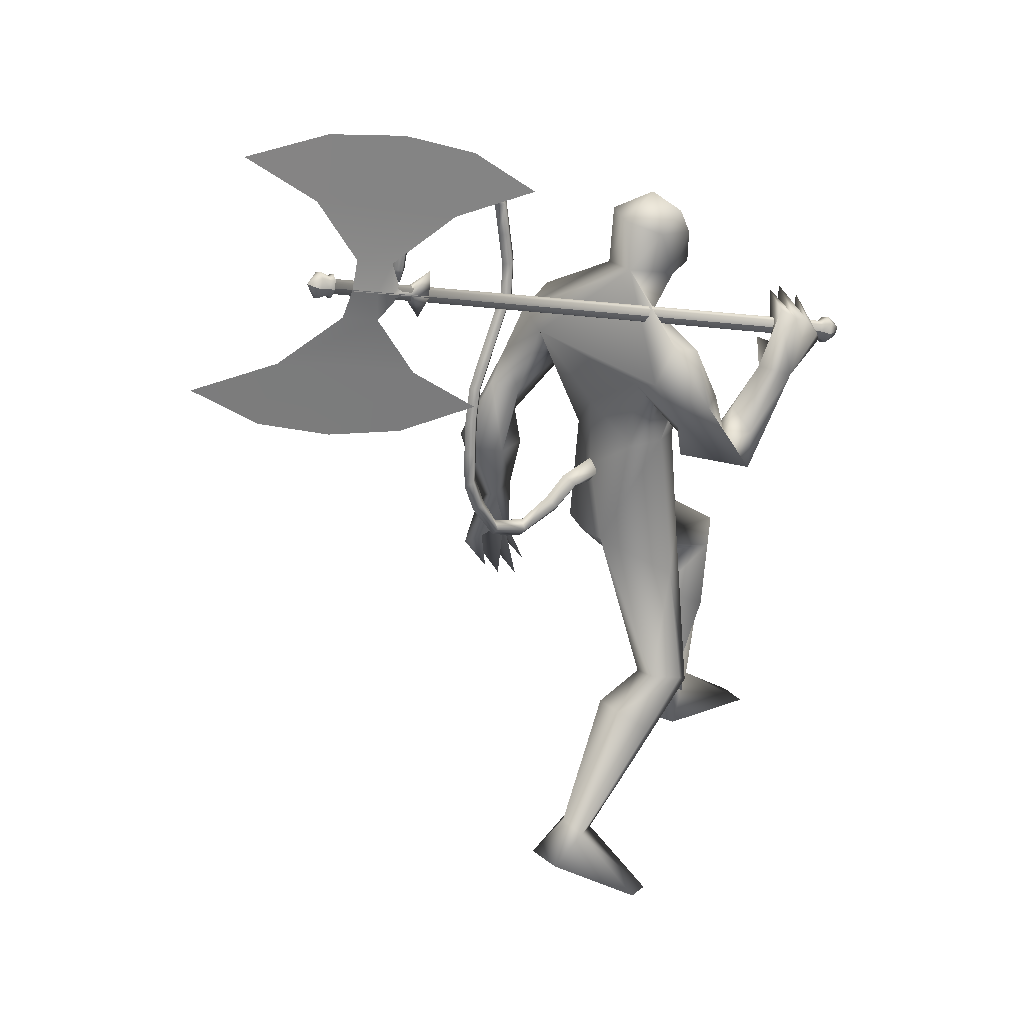
<metadata>
{"format":"obj","ext":"obj","renderer":"f3d","projection":"perspective","resolution":1024,"background":"white","views":[{"elev":24.7,"azim":-37.3,"up":"+Z"}]}
</metadata>
<code>
o body.001_mesh15-geometry.001
v -0.4143 -0.1859 0.3052
v -0.09266 -0.08632 0.6222
v -0.3492 -0.1518 0.3169
v -0.1987 -0.1538 0.7808
v -0.2154 -0.289 0.7937
v -0.008391 -0.1634 0.8649
v -0.02073 -0.2716 0.8859
v 0.0836 -0.3228 0.8691
v -0.1138 -0.3563 0.7037
v -0.2938 -0.2144 0.2403
v 0.1727 -0.1756 0.8607
v 0.07234 -0.1151 0.8252
v -0.2206 -0.1612 1.53
v -0.06119 -0.03522 1.372
v -0.1712 0.01415 1.492
v -0.1353 0.01082 1.768
v -0.09024 0.1948 1.472
v -0.07143 0.1684 1.891
v -0.06863 -0.1557 1.886
v 0.03351 -0.2163 1.908
v 0.004117 -0.3302 1.376
v 0.1515 -0.2793 0.8199
v -0.1354 -0.2823 0.5177
v -0.3667 -0.2501 0.243
v -0.5157 -0.2601 0.1521
v -0.2225 -0.4141 -0.02924
v -0.08477 -0.226 -0.09797
v -0.0876 -0.331 -0.08653
v 0.1173 -0.2314 1.514
v 0.1895 -0.1342 1.461
v 0.1127 -0.03344 1.347
v 0.2276 -0.01003 1.564
v 0.1463 -0.1539 1.897
v 0.2364 -0.009835 1.927
v -0.1405 0.01115 2.046
v 0.0185 0.2211 1.905
v 0.03489 0.3371 2.153
v -0.1785 0.2917 2.267
v -0.2295 0.3652 2.001
v -0.247 0.4385 2.156
v -0.1691 0.4081 2.331
v -0.02946 0.434 2.401
v 0.00609 0.08718 2.575
v -0.01641 -0.06479 2.584
v -0.1606 -0.2788 2.214
v 0.04475 -0.3174 2.198
v 0.1706 -0.2575 2.232
v 0.1474 0.1441 1.902
v 0.1894 0.2238 1.649
v 0.2304 0.1163 1.547
v 0.1007 0.02607 1.354
v 0.1191 0.1019 1.366
v 0.1963 0.2498 2.203
v 0.2495 -0.01062 2.255
v 0.05995 -0.3331 2.305
v 0.1345 0.04457 2.403
v 0.005563 -0.4413 2.36
v 0.07093 -0.1134 2.421
v -0.09311 -0.4269 2.387
v -0.1564 -0.3929 2.241
v 0.1706 -0.1056 2.545
v 0.2351 -0.005743 2.495
v 0.1756 0.09448 2.549
v 0.102 0.1284 2.721
v 0.02972 0.09293 2.788
v -0.03093 -0.0494 2.778
v 0.09606 0.3361 2.28
v -0.04641 0.4597 2.028
v -0.1594 0.4808 1.867
v -0.286 0.3993 1.732
v -0.3222 0.4211 2.043
v -0.3842 0.4776 1.747
v -0.381 0.5582 1.784
v -0.229 0.6351 1.761
v -0.237 0.5665 1.929
v -0.1247 0.511 2.169
v 0.04925 0.4541 2.319
v -0.1347 0.4761 1.716
v -0.1215 0.5628 1.729
v -0.2539 0.4924 1.5
v -0.2391 0.6164 1.448
v -0.1231 0.5581 1.504
v -0.2751 0.5603 1.288
v -0.3199 0.6184 1.252
v -0.2675 0.669 1.263
v -0.2019 0.474 1.292
v -0.1768 0.536 1.329
v -0.07126 0.6527 1.249
v -0.08798 0.5197 1.142
v -0.1369 0.6749 1.258
v -0.2053 0.5396 1.102
v -0.1898 0.6791 1.237
v -0.1406 0.5039 1.093
v -0.2762 0.5357 1.158
v 0.2925 0.03824 2.561
v 0.2812 -0.0624 2.561
v 0.2471 -0.1061 2.698
v 0.08735 -0.131 2.722
v 0.2537 -0.03782 2.645
v 0.2758 0.03667 2.615
v 0.2582 0.0848 2.699
v 0.1962 0.1062 2.795
v 0.2955 -0.01522 2.725
v 0.1933 -0.1146 2.795
v 0.3117 -0.01367 2.626
v 0.05557 -0.2985 1.961
v -0.04176 -0.3968 2.053
v 0.006355 -0.365 1.905
v 0.1568 -0.3919 2.124
v 0.04948 -0.4708 2.126
v 0.1692 -0.4503 1.937
v 0.2447 -0.5057 1.985
v 0.2693 -0.4723 1.819
v 0.3034 -0.3903 1.808
v 0.2826 -0.2904 1.869
v 0.212 -0.3413 1.956
v 0.2351 -0.4069 2.064
v 0.5167 -0.432 2.138
v 0.4169 -0.3543 2.174
v 0.6509 -0.4347 2.282
v 0.6967 -0.3975 2.236
v 0.7132 -0.2861 2.307
v 0.5913 -0.3379 2.218
v 0.4928 -0.3384 2.04
v 0.4807 -0.2705 2.259
v 0.5053 -0.3247 2.249
v 0.5059 -0.374 2.398
v 0.5538 -0.4133 2.359
v 0.604 -0.4208 2.346
v 0.6981 -0.2559 2.389
v 0.5861 -0.2217 2.422
v 0.6521 -0.2061 2.42
v 0.5176 0.1652 1.148
v 0.5086 0.2746 1.164
v 0.2333 0.3371 1.505
v 0.6841 0.259 1.214
v 0.6657 0.1567 1.256
v 0.6022 0.1068 1.16
v 0.3966 0.1703 0.976
v 0.5621 0.08629 0.9023
v 0.4992 0.169 0.5191
v 0.4725 0.141 0.3094
v 0.4345 0.2441 0.3124
v 0.9314 0.1926 0.2417
v 0.7995 0.3965 0.2508
v 0.9361 0.2979 0.2493
v 0.5687 0.2614 0.4687
v 0.3893 0.3068 0.9821
v 0.5289 0.3599 0.9649
v 0.6061 0.3135 1.208
v 0.6128 0.22 0.4782
v -0.523 -0.1223 0.1587
v 0.2398 0.01236 1.68
v 0.2464 -0.05762 1.673
v 0.3215 0.05999 0.6843
v 0.29 -0.1158 0.6433
v 0.2272 0.1047 0.6832
v 0.1448 -0.002538 2.854
f 1 2 3
f 4 2 1
f 4 5 6
f 6 5 7
f 5 8 7
f 5 9 8
f 4 1 5
f 3 11 10
f 2 11 3
f 12 11 2
f 13 6 7
f 13 14 6
f 13 7 21
f 7 8 21
f 9 22 8
f 9 23 22
f 24 23 9
f 24 10 23
f 25 26 24
f 27 26 25
f 27 28 26
f 27 10 28
f 24 28 10
f 28 24 26
f 23 10 11
f 22 23 11
f 21 8 22
f 21 22 29
f 30 29 22
f 32 30 31
f 29 30 32
f 35 16 19
f 35 18 16
f 18 37 36
f 38 37 18
f 38 39 37
f 38 40 39
f 41 40 38
f 41 44 43
f 44 41 38
f 38 18 35
f 45 35 19
f 19 20 46
f 46 20 47
f 47 20 33
f 47 33 34
f 34 32 48
f 34 33 32
f 49 32 50
f 32 31 50
f 50 31 51
f 14 51 31
f 14 52 51
f 52 14 15
f 31 30 11
f 30 22 11
f 31 11 12
f 6 31 12
f 14 31 6
f 15 14 13
f 53 48 36
f 53 34 48
f 54 34 53
f 54 47 34
f 46 47 55
f 54 55 47
f 56 55 54
f 56 57 55
f 58 57 56
f 58 59 57
f 44 59 58
f 44 60 59
f 60 38 45
f 44 38 60
f 44 58 61
f 61 58 56
f 61 56 62
f 63 62 56
f 43 64 63
f 65 64 43
f 66 65 43
f 66 43 44
f 43 63 56
f 56 67 77
f 56 54 67
f 67 54 53
f 37 67 53
f 67 37 68
f 39 69 37
f 39 70 69
f 71 70 39
f 72 70 71
f 71 73 72
f 73 40 75
f 40 73 71
f 71 39 40
f 40 76 75
f 40 41 76
f 41 42 76
f 76 42 77
f 77 42 56
f 43 56 42
f 42 41 43
f 67 68 77
f 76 77 68
f 75 76 68
f 68 37 69
f 70 78 69
f 74 69 79
f 75 69 74
f 75 68 69
f 73 75 74
f 69 78 79
f 72 80 70
f 72 81 80
f 73 81 72
f 73 74 81
f 79 78 82
f 70 82 78
f 70 80 82
f 80 84 83
f 80 81 84
f 81 85 84
f 74 82 81
f 74 79 82
f 82 86 87
f 82 87 88
f 88 87 89
f 87 90 89
f 83 87 80
f 85 87 83
f 87 85 91
f 85 92 91
f 85 81 92
f 81 90 92
f 81 88 90
f 81 82 88
f 90 88 89
f 90 93 92
f 87 93 90
f 87 92 93
f 87 91 92
f 83 94 85
f 83 84 94
f 85 94 84
f 80 87 86
f 80 86 82
f 37 53 36
f 66 44 98
f 44 61 98
f 95 62 63
f 95 96 62
f 61 96 97
f 96 61 62
f 61 97 98
f 97 96 99
f 99 96 100
f 100 96 95
f 100 95 63
f 63 101 100
f 63 64 101
f 64 102 101
f 102 103 101
f 104 97 103
f 98 97 104
f 103 97 99
f 99 105 103
f 100 105 99
f 100 103 105
f 101 103 100
f 38 35 45
f 45 19 46
f 45 46 106
f 60 45 107
f 45 106 107
f 108 107 106
f 110 111 109
f 113 112 111
f 108 114 113
f 114 108 115
f 108 106 115
f 107 108 113
f 113 110 107
f 113 111 110
f 110 109 57
f 55 57 109
f 110 57 59
f 107 110 60
f 60 110 59
f 55 109 46
f 106 46 116
f 109 116 46
f 109 111 116
f 111 117 116
f 112 117 111
f 106 116 115
f 113 118 112
f 113 114 118
f 115 116 119
f 117 119 116
f 112 119 117
f 112 118 119
f 121 120 118
f 123 122 121
f 123 120 122
f 114 115 124
f 114 124 118
f 124 121 118
f 124 123 121
f 115 119 124
f 124 119 125
f 119 127 126
f 118 127 119
f 118 128 127
f 118 129 128
f 120 129 118
f 120 130 129
f 123 130 120
f 123 129 130
f 123 126 129
f 124 126 123
f 125 126 124
f 126 125 119
f 126 131 128
f 127 131 126
f 131 127 128
f 126 128 132
f 128 129 132
f 126 132 129
f 122 120 121
f 52 133 51
f 17 133 52
f 17 134 133
f 17 135 134
f 50 136 49
f 50 137 136
f 51 137 50
f 51 138 137
f 133 138 51
f 139 138 133
f 139 140 138
f 141 140 139
f 143 142 141
f 143 144 142
f 145 144 143
f 145 146 144
f 145 147 146
f 143 147 145
f 148 143 141
f 143 148 147
f 148 149 147
f 139 148 141
f 148 150 149
f 148 134 150
f 148 133 134
f 148 139 133
f 134 135 150
f 135 136 150
f 135 49 136
f 149 150 136
f 149 136 147
f 136 137 147
f 147 137 151
f 141 151 137
f 141 142 151
f 142 144 151
f 146 151 144
f 147 151 146
f 140 141 137
f 138 140 137
f 15 17 52
f 152 10 27
f 3 10 152
f 1 3 152
f 1 152 25
f 152 27 25
f 25 24 1
f 1 24 5
f 5 24 9
f 4 6 12
f 4 12 2
f 154 155 153
f 154 156 155
f 154 153 157
f 154 157 156
f 156 157 155
f 98 104 66
f 65 66 158
f 66 104 158
f 103 102 158
f 155 157 153
f 102 64 65
f 102 65 158
f 104 103 158
f 16 15 13
f 16 17 15
f 18 17 16
f 17 18 36
f 19 16 13
f 13 20 19
f 13 21 20
f 33 29 32
f 20 29 33
f 20 21 29
f 48 32 49
f 17 36 135
f 36 49 135
f 36 48 49
o body_mesh15-geometry
v -0.1213 0.01426 1.698
v -0.3023 0.02722 1.612
v -0.1252 0.0631 1.749
v -0.3226 0.06705 1.646
v -0.1363 0.01477 1.798
v -0.3466 0.02763 1.678
v -0.1306 -0.03407 1.749
v -0.3265 -0.01219 1.644
v -0.4762 0.03598 1.543
v -0.4685 0.06965 1.576
v -0.4644 0.03633 1.61
v -0.4721 0.00266 1.577
v -0.6925 0.05066 1.712
v -0.6668 0.07828 1.721
v -0.642 0.05095 1.734
v -0.6677 0.02333 1.724
v -0.7225 0.06315 1.946
v -0.6949 0.09077 1.945
v -0.6672 0.06344 1.946
v -0.6946 0.03581 1.948
v -0.6849 0.07732 2.211
v -0.6597 0.1049 2.2
v -0.6332 0.07761 2.192
v -0.6584 0.04999 2.203
v -0.5756 0.09115 2.435
v -0.5504 0.1188 2.424
v -0.5239 0.09144 2.416
v -0.5491 0.06382 2.427
v -0.5059 0.1057 2.659
v -0.4787 0.1334 2.663
v -0.4518 0.106 2.67
v -0.479 0.07841 2.666
v -0.5293 0.1186 2.89
v -0.5021 0.1462 2.894
v -0.4752 0.1189 2.9
v -0.5024 0.09125 2.897
v -0.6976 0.133 2.973
v -0.6912 0.1606 2.999
v -0.6877 0.1333 3.027
v -0.6941 0.1056 3
v -0.8703 0.1466 2.879
v -0.8877 0.1743 2.9
v -0.9075 0.1469 2.92
v -0.8901 0.1193 2.898
v -0.9177 0.1581 2.717
v -0.945 0.1857 2.72
v -0.9728 0.1584 2.721
v -0.9455 0.1307 2.717
v -0.9369 0.1608 2.67
v -0.953 0.1772 2.672
v -0.9695 0.161 2.672
v -0.9533 0.1447 2.67
v -0.5179 0.09845 2.554
v -0.4914 0.07111 2.546
v -0.4663 0.09874 2.535
v -0.4928 0.1261 2.543
v -0.5727 0.1258 2.937
v -0.5692 0.09845 2.965
v -0.5627 0.1261 2.992
v -0.5662 0.1534 2.964
v -0.5176 0.1122 2.774
v -0.4907 0.08483 2.781
v -0.4635 0.1125 2.785
v -0.4904 0.1398 2.778
v -0.7115 0.07023 2.073
v -0.6838 0.0429 2.075
v -0.6564 0.07052 2.074
v -0.6841 0.09785 2.072
v -0.7277 0.0569 1.819
v -0.7029 0.02957 1.831
v -0.6771 0.05719 1.841
v -0.7019 0.08452 1.828
v -0.6302 0.08423 2.323
v -0.6037 0.0569 2.315
v -0.5786 0.08452 2.304
v -0.6051 0.1119 2.312
v -0.7718 0.1398 2.953
v -0.7916 0.1125 2.973
v -0.809 0.1401 2.994
v -0.7891 0.1674 2.975
v -0.9018 0.1524 2.819
v -0.9287 0.125 2.819
v -0.9559 0.1527 2.823
v -0.9284 0.18 2.822
v -0.603 0.04332 1.582
v -0.5993 0.01299 1.612
v -0.5924 0.04364 1.642
v -0.5961 0.07397 1.611
v -0.2052 0.02074 1.691
v -0.2342 0.06508 1.723
v -0.2672 0.0212 1.753
v -0.238 -0.02313 1.72
f 247 160 248
f 248 162 249
f 160 166 167
f 250 166 160
f 249 164 166
f 159 161 163
f 243 244 174
f 166 164 170
f 164 162 168
f 162 160 167
f 227 228 178
f 244 245 173
f 245 246 173
f 246 243 172
f 223 224 182
f 228 229 177
f 229 230 177
f 230 227 176
f 231 232 186
f 224 225 181
f 225 226 181
f 226 223 180
f 211 212 190
f 232 233 185
f 233 234 185
f 234 231 184
f 219 220 194
f 212 213 189
f 213 214 189
f 214 211 188
f 215 216 198
f 220 221 193
f 221 222 193
f 222 219 192
f 235 236 202
f 216 217 197
f 217 218 197
f 218 215 196
f 239 240 206
f 236 237 201
f 237 238 201
f 238 235 200
f 203 206 210
f 240 241 205
f 241 242 205
f 242 239 204
f 208 207 209
f 206 205 209
f 205 204 209
f 204 203 208
f 183 186 212
f 186 185 213
f 185 184 213
f 184 183 214
f 191 194 215
f 194 193 217
f 193 192 217
f 192 191 218
f 187 190 220
f 190 189 221
f 189 188 221
f 188 187 222
f 175 178 224
f 178 177 225
f 177 176 225
f 176 175 226
f 171 174 228
f 174 173 229
f 173 172 229
f 172 171 230
f 179 182 232
f 182 181 233
f 181 180 233
f 180 179 234
f 195 198 235
f 198 197 237
f 197 196 237
f 196 195 238
f 199 202 239
f 202 201 241
f 201 200 241
f 200 199 242
f 167 170 244
f 170 169 245
f 169 168 245
f 168 167 246
f 159 247 248
f 161 248 249
f 165 250 159
f 163 249 165
f 160 162 248
f 162 164 249
f 166 170 167
f 247 250 160
f 250 249 166
f 165 159 163
f 171 243 174
f 164 169 170
f 169 164 168
f 168 162 167
f 175 227 178
f 174 244 173
f 246 172 173
f 243 171 172
f 179 223 182
f 178 228 177
f 230 176 177
f 227 175 176
f 183 231 186
f 182 224 181
f 226 180 181
f 223 179 180
f 187 211 190
f 186 232 185
f 234 184 185
f 231 183 184
f 191 219 194
f 190 212 189
f 214 188 189
f 211 187 188
f 195 215 198
f 194 220 193
f 222 192 193
f 219 191 192
f 199 235 202
f 198 216 197
f 218 196 197
f 215 195 196
f 203 239 206
f 202 236 201
f 238 200 201
f 235 199 200
f 207 203 210
f 206 240 205
f 242 204 205
f 239 203 204
f 207 210 209
f 210 206 209
f 204 208 209
f 203 207 208
f 211 183 212
f 212 186 213
f 184 214 213
f 183 211 214
f 194 216 215
f 216 194 217
f 192 218 217
f 191 215 218
f 219 187 220
f 220 190 221
f 188 222 221
f 187 219 222
f 223 175 224
f 224 178 225
f 176 226 225
f 175 223 226
f 227 171 228
f 228 174 229
f 172 230 229
f 171 227 230
f 231 179 232
f 232 182 233
f 180 234 233
f 179 231 234
f 198 236 235
f 236 198 237
f 196 238 237
f 195 235 238
f 202 240 239
f 240 202 241
f 200 242 241
f 199 239 242
f 243 167 244
f 244 170 245
f 168 246 245
f 167 243 246
f 161 159 248
f 163 161 249
f 250 247 159
f 249 250 165
o Cylinder_Cylinder.001
v 0.7484 -0.3265 2.215
v -1.368 -0.03673 2.763
v 0.753 -0.3096 2.224
v -1.365 -0.02436 2.77
v 0.7614 -0.3146 2.259
v -1.359 -0.02801 2.796
v 0.7602 -0.3336 2.265
v -1.36 -0.04189 2.8
v 0.7555 -0.3505 2.255
v -1.363 -0.05426 2.793
v 0.7472 -0.3455 2.22
v -1.369 -0.05061 2.767
v 0.7742 -0.3279 2.188
v 0.7824 -0.2978 2.204
v 0.7973 -0.3067 2.267
v 0.7951 -0.3405 2.276
v 0.7868 -0.3706 2.26
v 0.772 -0.3617 2.197
v 0.8344 -0.3395 2.204
v 0.837 -0.3301 2.21
v 0.8417 -0.3329 2.229
v 0.841 -0.3435 2.232
v 0.8384 -0.3529 2.227
v 0.8337 -0.3501 2.207
v -1.38 -0.0334 2.748
v -1.373 -0.009782 2.761
v -1.361 -0.01675 2.81
v -1.363 -0.04326 2.818
v -1.37 -0.06687 2.805
v -1.381 -0.0599 2.756
v -1.391 -0.03289 2.761
v -1.386 -0.01561 2.77
v -1.377 -0.02071 2.806
v -1.379 -0.04011 2.812
v -1.383 -0.05739 2.803
v -1.392 -0.05229 2.767
v -1.435 -0.05556 2.766
v -1.422 -0.06345 2.821
v -1.414 -0.03674 2.836
v -1.412 -0.006766 2.827
v -1.425 0.00112 2.772
v -1.433 -0.02559 2.757
v -0.7762 -0.07537 2.203
v -1.884 0.07668 2.487
v -0.9845 -0.06628 2.7
v -0.9997 -0.1158 2.697
v -1.3 -0.07463 2.773
v -1.363 0.02014 2.208
v -1.236 -0.08336 2.757
v -1.633 0.05424 2.306
v -1.268 -0.079 2.765
v -1.204 -0.08773 2.749
v -1.079 -0.02178 2.164
v -1.192 -0.06489 2.634
v -1.327 -0.04628 2.669
v -1.038 -0.05903 2.397
v -1.568 0.01367 2.532
v -1.145 -0.09586 2.734
v -1.123 -0.08243 2.701
v -1.026 -0.07662 2.612
v -1.049 -0.05741 2.717
v -1.062 -0.1073 2.713
v -1.078 -0.06461 2.706
v -1.077 -0.09041 2.699
v 0.7644 -0.3361 2.283
v -1.356 -0.04444 2.817
v 0.7656 -0.3171 2.277
v -1.355 -0.03056 2.813
v 0.7606 -0.3059 2.251
v -1.359 -0.02202 2.792
v 0.7573 -0.3121 2.242
v -1.361 -0.02691 2.788
v 0.7526 -0.3291 2.233
v -1.364 -0.03928 2.781
v 0.7514 -0.3481 2.238
v -1.365 -0.05316 2.785
v 0.7522 -0.3568 2.246
v -1.365 -0.05915 2.788
v 0.7598 -0.3531 2.273
v -1.359 -0.05681 2.811
v 0.7994 -0.3431 2.294
v 0.8015 -0.3093 2.285
v 0.7941 -0.2903 2.246
v 0.7867 -0.3004 2.222
v 0.7784 -0.3305 2.206
v 0.7762 -0.3643 2.215
v 0.7794 -0.3807 2.236
v 0.7911 -0.3731 2.278
v 0.8452 -0.346 2.25
v 0.8459 -0.3354 2.247
v 0.8421 -0.3286 2.229
v 0.8413 -0.3327 2.227
v 0.8387 -0.3421 2.222
v 0.838 -0.3527 2.225
v 0.8375 -0.3569 2.226
v 0.8426 -0.3554 2.245
v -1.359 -0.0458 2.836
v -1.357 -0.0193 2.828
v -1.363 -0.004163 2.796
v -1.369 -0.01233 2.779
v -1.375 -0.03594 2.766
v -1.377 -0.06245 2.774
v -1.375 -0.07504 2.788
v -1.365 -0.06942 2.823
v -1.374 -0.04265 2.83
v -1.373 -0.02326 2.824
v -1.378 -0.01184 2.798
v -1.382 -0.01816 2.788
v -1.386 -0.03544 2.779
v -1.388 -0.05483 2.785
v -1.387 -0.06371 2.793
v -1.379 -0.05994 2.821
v -1.457 -0.02754 2.815
v -1.417 -0.066 2.839
v -1.428 -0.07252 2.801
v -1.43 -0.05811 2.784
v -1.429 -0.02814 2.775
v -1.421 -0.001428 2.79
v -1.415 0.007642 2.81
v -1.408 -0.009314 2.845
v -1.41 -0.03929 2.854
v -0.5814 -0.1922 3.028
v -1.689 -0.04014 3.311
v -0.9857 -0.06557 2.695
v -1.001 -0.1151 2.692
v -1.301 -0.07391 2.768
v -1.103 -0.1356 3.307
v -1.237 -0.08265 2.752
v -1.386 -0.09373 3.35
v -1.269 -0.07828 2.76
v -1.206 -0.08702 2.744
v -0.8324 -0.1697 3.209
v -1.142 -0.09456 2.843
v -1.278 -0.07595 2.878
v -0.8999 -0.1418 2.981
v -1.43 -0.06914 3.117
v -1.146 -0.09514 2.729
v -1.112 -0.0894 2.751
v -0.9853 -0.1013 2.786
v -1.05 -0.0567 2.712
v -1.063 -0.1066 2.708
v -1.072 -0.06834 2.732
v -1.069 -0.0949 2.731
f 251 252 253
f 253 254 320
f 319 320 256
f 255 256 257
f 257 258 259
f 259 260 327
f 252 262 275
f 261 262 251
f 327 328 261
f 261 251 268
f 268 263 274
f 327 261 268
f 259 327 337
f 257 259 266
f 255 257 266
f 319 255 333
f 253 319 264
f 251 253 264
f 269 270 274
f 337 268 345
f 267 337 273
f 266 267 272
f 265 266 272
f 333 265 271
f 264 333 341
f 263 264 270
f 275 280 286
f 262 328 280
f 328 260 353
f 260 258 278
f 258 256 277
f 256 320 349
f 320 254 276
f 254 252 275
f 280 353 361
f 353 279 285
f 279 278 285
f 278 277 283
f 277 349 283
f 349 276 357
f 276 275 282
f 291 292 363
f 369 291 363
f 290 369 363
f 289 290 363
f 288 289 363
f 365 288 363
f 287 365 363
f 292 287 363
f 282 281 292
f 357 282 291
f 283 357 369
f 284 283 289
f 285 284 288
f 361 285 365
f 286 361 287
f 281 286 292
f 295 311 312
f 296 312 310
f 312 308 314
f 310 312 314
f 295 310 311
f 310 295 296
f 313 310 314
f 310 313 311
f 306 303 293
f 315 317 316
f 317 319 320
f 319 321 322
f 321 323 322
f 323 325 324
f 325 327 326
f 316 347 354
f 329 315 330
f 327 329 328
f 329 338 331
f 338 346 339
f 327 337 338
f 325 336 337
f 323 335 325
f 321 334 323
f 319 333 321
f 317 332 319
f 315 331 317
f 339 346 340
f 337 345 338
f 336 344 337
f 335 343 336
f 334 342 335
f 333 341 342
f 332 340 341
f 331 339 340
f 347 355 362
f 330 354 328
f 328 353 326
f 326 352 324
f 324 351 322
f 322 350 349
f 320 349 348
f 318 348 316
f 354 362 361
f 353 361 360
f 352 360 359
f 351 359 350
f 350 358 349
f 349 357 348
f 348 356 347
f 370 363 371
f 369 363 370
f 368 363 369
f 367 363 368
f 366 363 367
f 365 363 366
f 364 363 365
f 371 363 364
f 356 370 355
f 357 369 370
f 358 368 369
f 359 367 358
f 360 366 367
f 361 365 360
f 362 364 361
f 355 371 362
f 374 375 391
f 375 389 391
f 391 393 387
f 389 393 391
f 374 390 389
f 389 375 374
f 392 393 389
f 389 390 392
f 382 385 372
f 252 254 253
f 319 253 320
f 255 319 256
f 256 258 257
f 258 260 259
f 260 328 327
f 262 280 275
f 262 252 251
f 328 262 261
f 251 263 268
f 263 269 274
f 337 327 268
f 267 259 337
f 259 267 266
f 265 255 266
f 255 265 333
f 319 333 264
f 263 251 264
f 274 270 345
f 270 341 345
f 341 271 345
f 271 272 273
f 345 271 273
f 268 274 345
f 337 345 273
f 267 273 272
f 271 265 272
f 341 333 271
f 270 264 341
f 269 263 270
f 281 275 286
f 328 353 280
f 260 279 353
f 279 260 278
f 278 258 277
f 277 256 349
f 349 320 276
f 276 254 275
f 286 280 361
f 361 353 285
f 278 284 285
f 284 278 283
f 349 357 283
f 276 282 357
f 275 281 282
f 291 282 292
f 369 357 291
f 290 283 369
f 283 290 289
f 284 289 288
f 285 288 365
f 361 365 287
f 286 287 292
f 296 295 312
f 308 309 314
f 307 294 300
f 307 300 298
f 306 298 303
f 307 298 306
f 307 306 304
f 308 304 309
f 302 304 308
f 297 305 301
f 305 307 304
f 301 305 304
f 299 301 304
f 302 299 304
f 317 318 316
f 318 317 320
f 320 319 322
f 323 324 322
f 325 326 324
f 327 328 326
f 330 316 354
f 315 316 330
f 329 330 328
f 315 329 331
f 331 338 339
f 329 327 338
f 327 325 337
f 335 336 325
f 334 335 323
f 333 334 321
f 332 333 319
f 331 332 317
f 340 346 341
f 346 345 341
f 345 344 341
f 344 343 342
f 341 344 342
f 345 346 338
f 344 345 337
f 343 344 336
f 342 343 335
f 334 333 342
f 333 332 341
f 332 331 340
f 354 347 362
f 354 353 328
f 353 352 326
f 352 351 324
f 351 350 322
f 320 322 349
f 318 320 348
f 348 347 316
f 353 354 361
f 352 353 360
f 351 352 359
f 359 358 350
f 358 357 349
f 357 356 348
f 356 355 347
f 370 371 355
f 356 357 370
f 357 358 369
f 367 368 358
f 359 360 367
f 365 366 360
f 364 365 361
f 371 364 362
f 390 374 391
f 393 388 387
f 373 386 379
f 379 386 377
f 377 385 382
f 377 386 385
f 386 384 385
f 383 387 388
f 383 381 387
f 384 376 380
f 385 384 383
f 384 380 383
f 380 378 383
f 378 381 383

</code>
